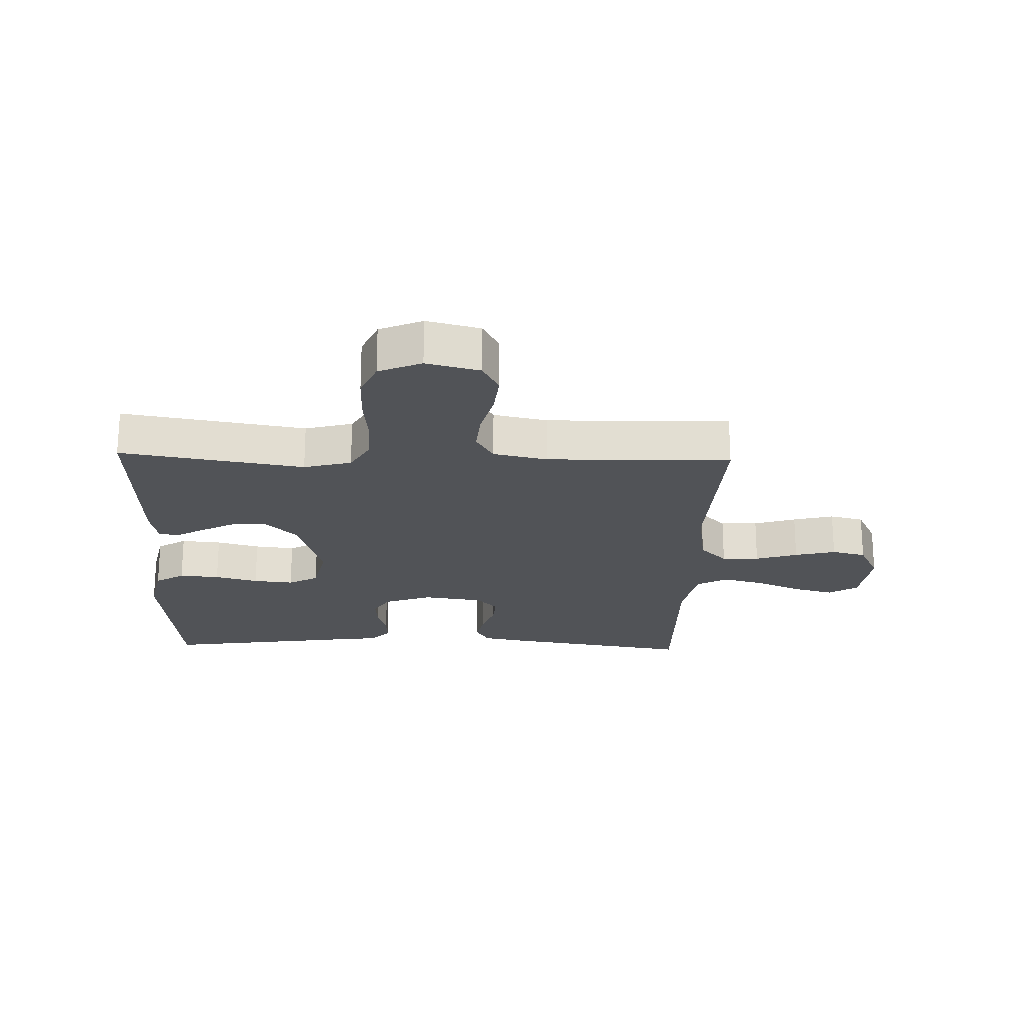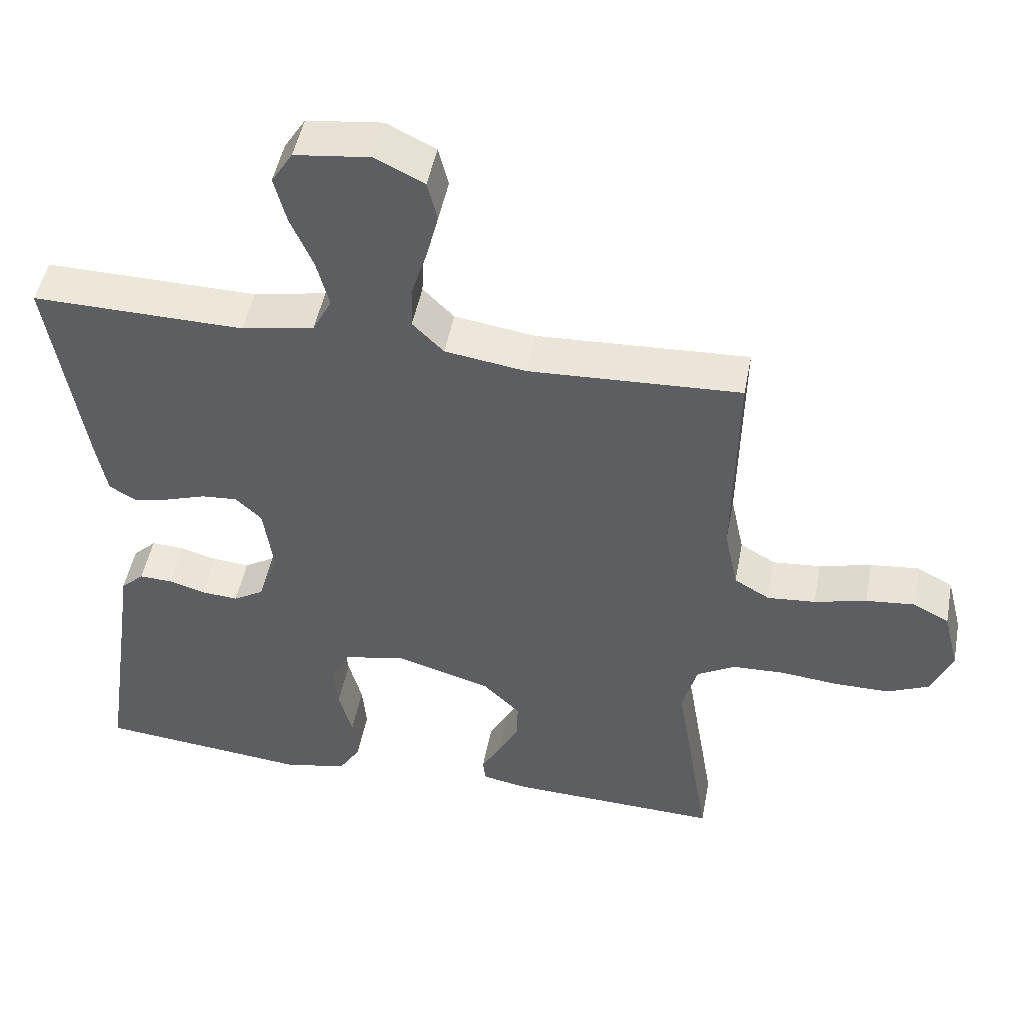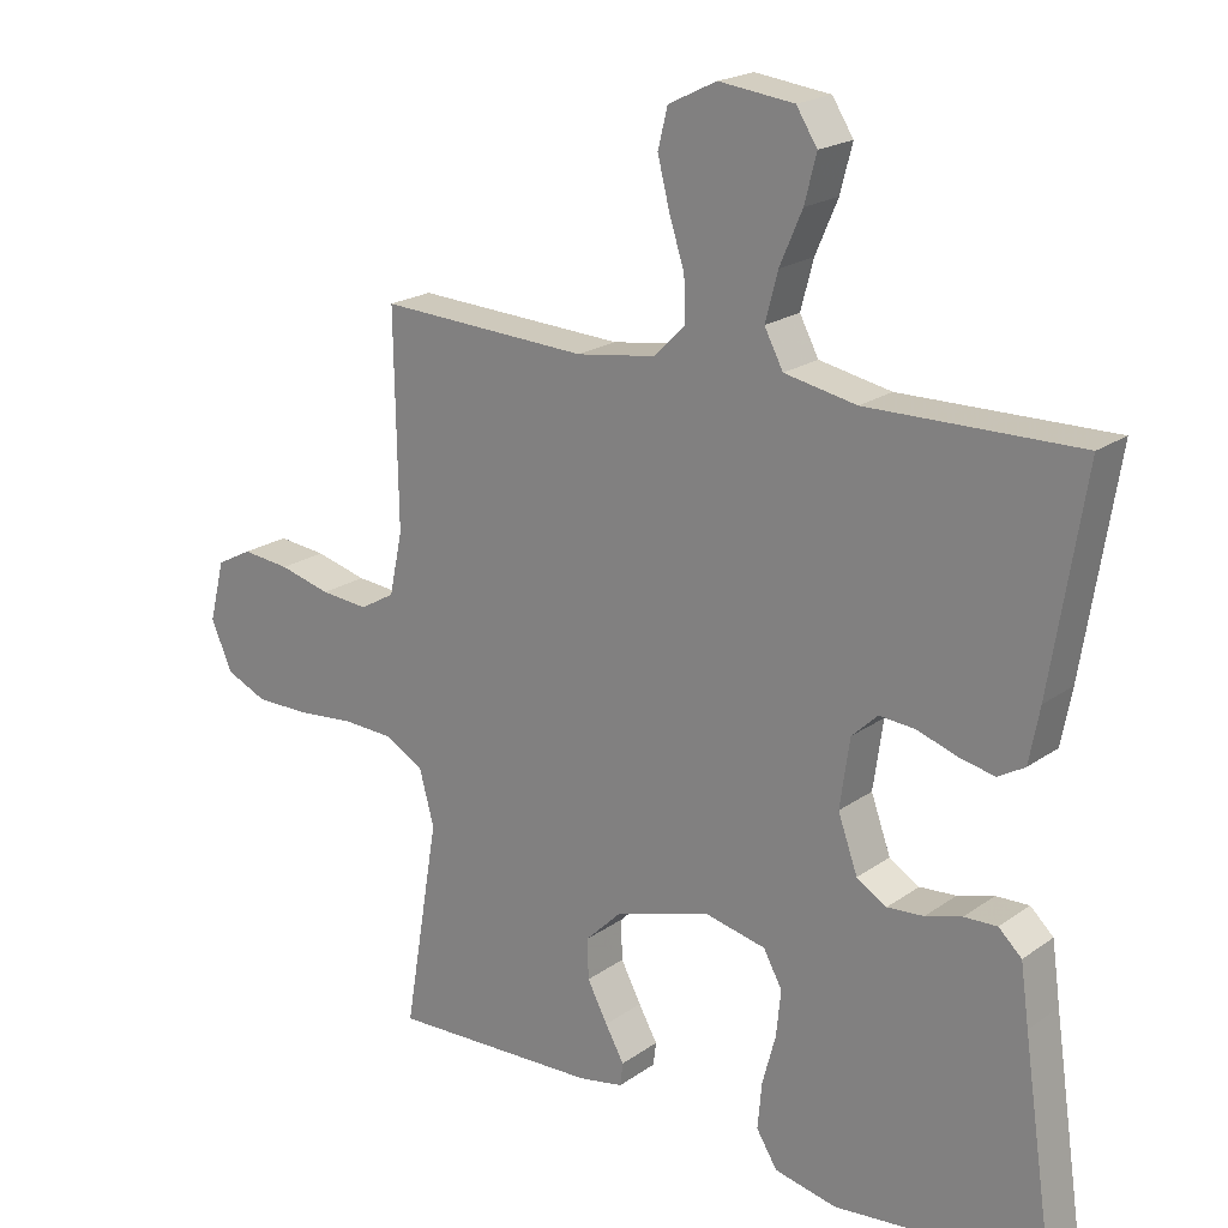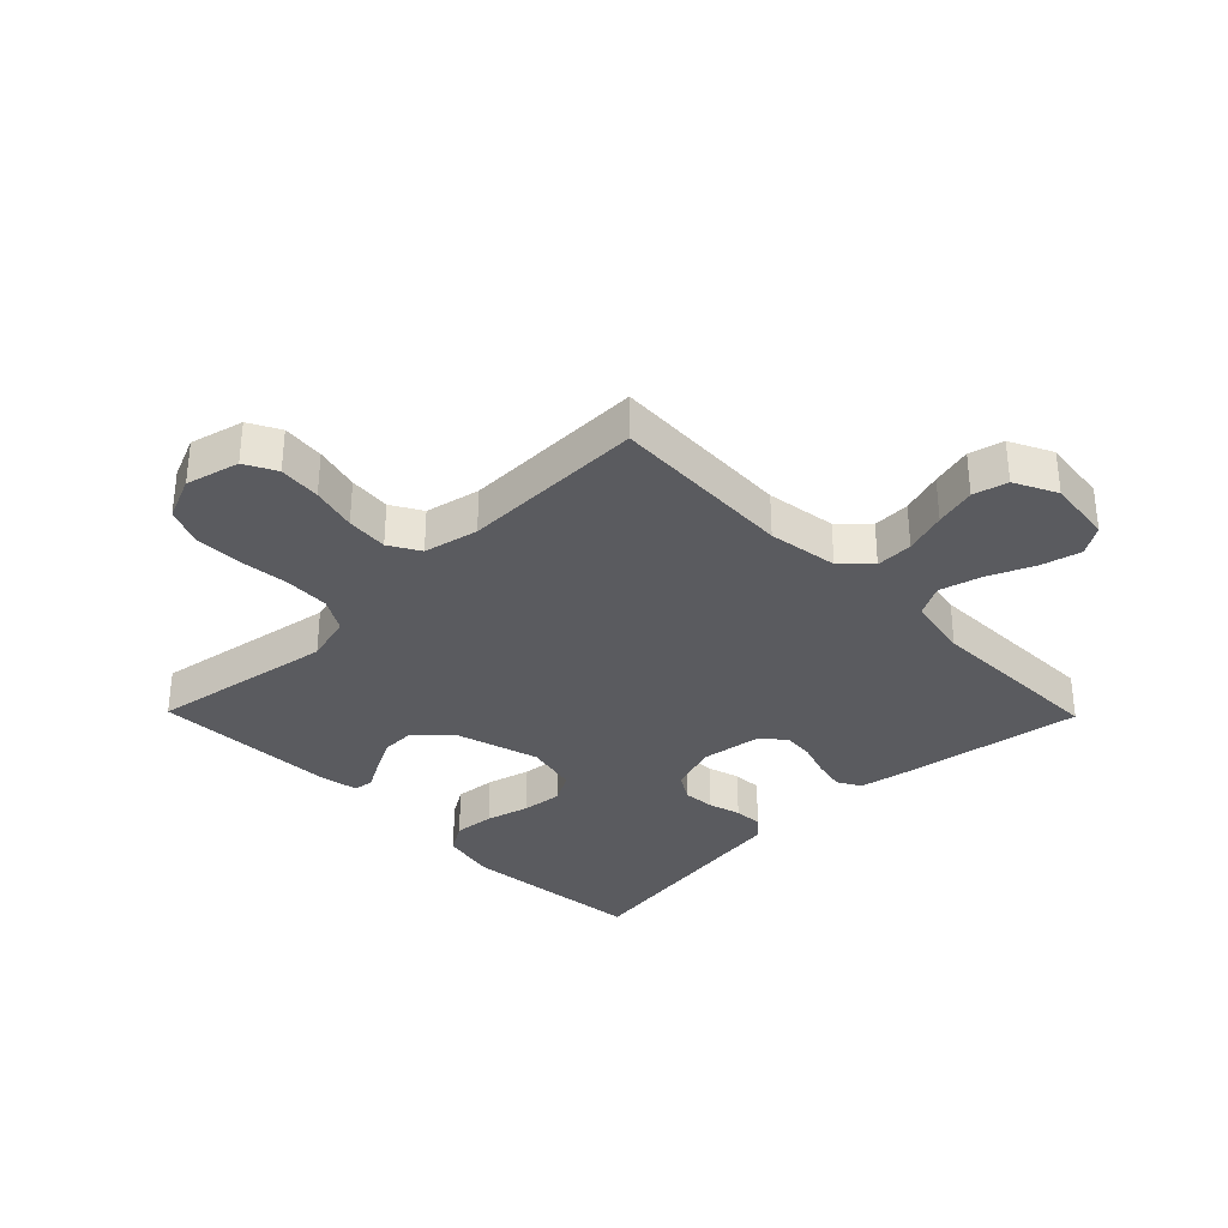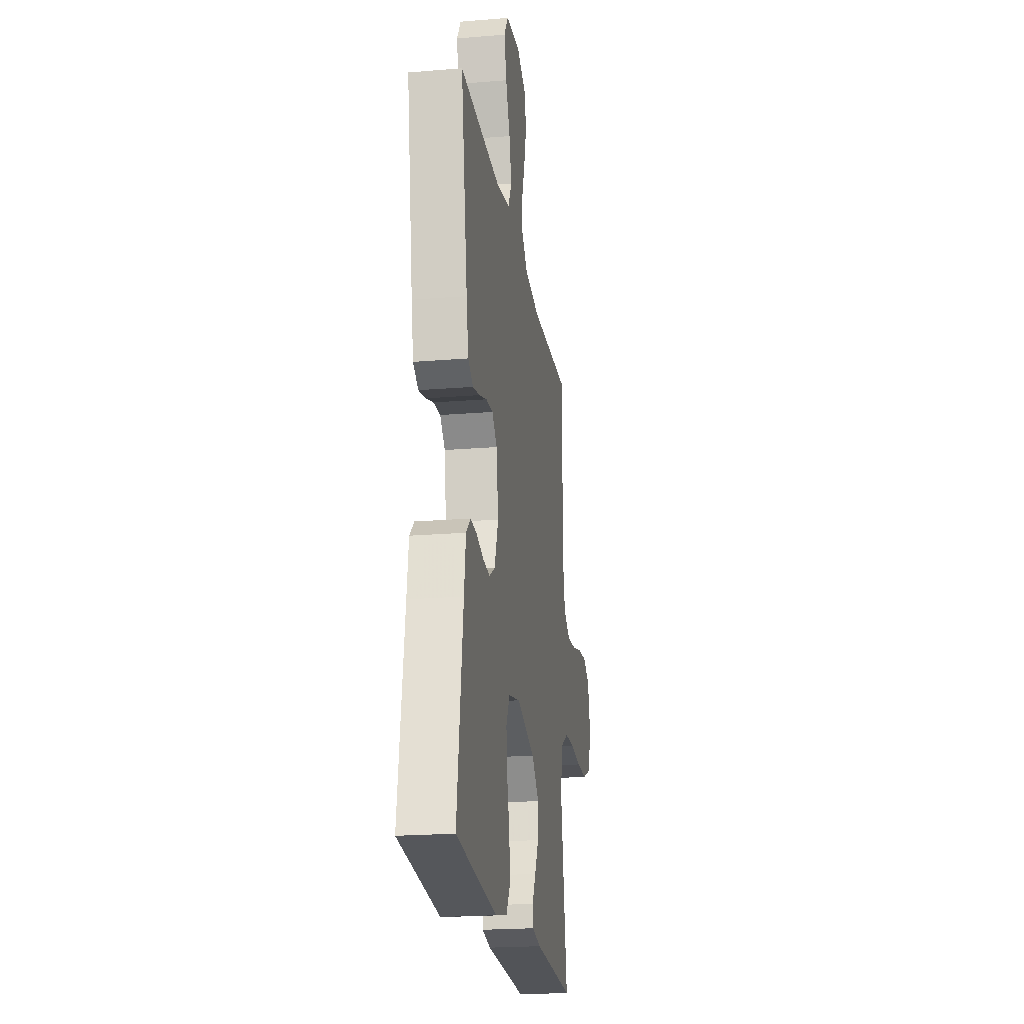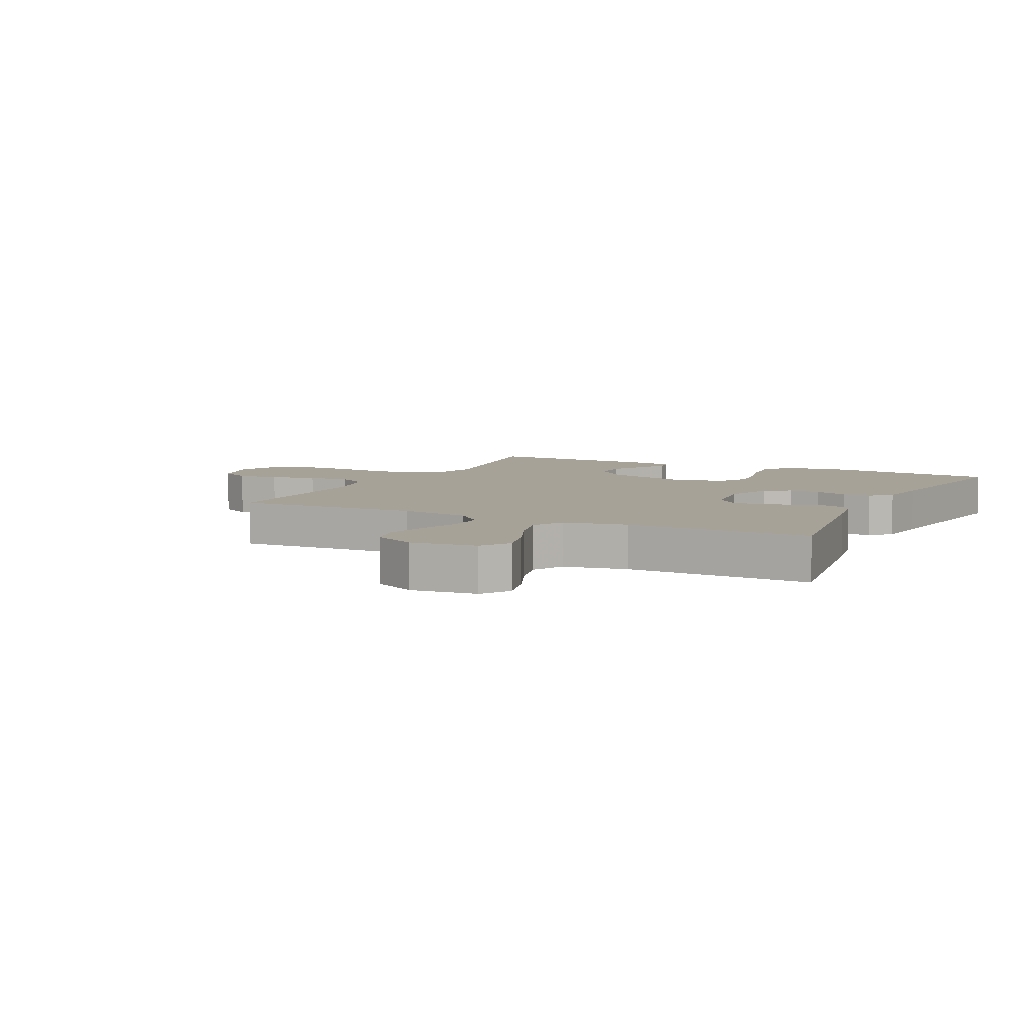
<metadata>
{"format":"obj","ext":"obj","renderer":"f3d","projection":"perspective","resolution":1024,"background":"white","views":[{"elev":-21.8,"azim":-91.8,"up":"+Y"},{"elev":48.3,"azim":-169.3,"up":"+Z"},{"elev":20.3,"azim":38.3,"up":"+Z"},{"elev":-33.3,"azim":-45.6,"up":"+Y"},{"elev":-21.2,"azim":98.4,"up":"+Z"},{"elev":6.6,"azim":26.6,"up":"+Y"}]}
</metadata>
<code>
v 0.5 0.07 -0.5
v 0.2 0.07 -0.53
v 0.111 0.07 -0.511
v 0.081 0.07 -0.463
v 0.087 0.07 -0.397
v 0.106 0.07 -0.326
v 0.113 0.07 -0.26
v 0.086 0.07 -0.211
v 0 0.07 -0.192
v -0.137 0.07 -0.232
v -0.19 0.07 -0.284
v -0.188 0.07 -0.341
v -0.159 0.07 -0.396
v -0.132 0.07 -0.444
v -0.136 0.07 -0.477
v -0.2 0.07 -0.489
v -0.5 0.07 -0.5
v -0.45 0.07 -0.2
v -0.471 0.07 -0.122
v -0.525 0.07 -0.091
v -0.599 0.07 -0.088
v -0.681 0.07 -0.096
v -0.759 0.07 -0.096
v -0.818 0.07 -0.07
v -0.848 0.07 0
v -0.826 0.07 0.087
v -0.775 0.07 0.114
v -0.706 0.07 0.107
v -0.632 0.07 0.088
v -0.564 0.07 0.082
v -0.514 0.07 0.111
v -0.495 0.07 0.2
v -0.5 0.07 0.5
v -0.2 0.07 0.486
v -0.086 0.07 0.503
v -0.042 0.07 0.547
v -0.044 0.07 0.608
v -0.066 0.07 0.677
v -0.083 0.07 0.744
v -0.069 0.07 0.8
v 0 0.07 0.834
v 0.107 0.07 0.821
v 0.137 0.07 0.774
v 0.12 0.07 0.708
v 0.088 0.07 0.634
v 0.07 0.07 0.566
v 0.097 0.07 0.515
v 0.2 0.07 0.495
v 0.5 0.07 0.5
v 0.452 0.07 0.2
v 0.437 0.07 0.121
v 0.399 0.07 0.099
v 0.348 0.07 0.11
v 0.291 0.07 0.129
v 0.24 0.07 0.133
v 0.203 0.07 0.098
v 0.189 0.07 0
v 0.217 0.07 -0.078
v 0.26 0.07 -0.104
v 0.312 0.07 -0.1
v 0.364 0.07 -0.085
v 0.411 0.07 -0.083
v 0.444 0.07 -0.114
v 0.456 0.07 -0.2
v 0.5 0 -0.5
v 0.2 0 -0.53
v 0.111 0 -0.511
v 0.081 0 -0.463
v 0.087 0 -0.397
v 0.106 0 -0.326
v 0.113 0 -0.26
v 0.086 0 -0.211
v 0 0 -0.192
v -0.137 0 -0.232
v -0.19 0 -0.284
v -0.188 0 -0.341
v -0.159 0 -0.396
v -0.132 0 -0.444
v -0.136 0 -0.477
v -0.2 0 -0.489
v -0.5 0 -0.5
v -0.45 0 -0.2
v -0.471 0 -0.122
v -0.525 0 -0.091
v -0.599 0 -0.088
v -0.681 0 -0.096
v -0.759 0 -0.096
v -0.818 0 -0.07
v -0.848 0 0
v -0.826 0 0.087
v -0.775 0 0.114
v -0.706 0 0.107
v -0.632 0 0.088
v -0.564 0 0.082
v -0.514 0 0.111
v -0.495 0 0.2
v -0.5 0 0.5
v -0.2 0 0.486
v -0.086 0 0.503
v -0.042 0 0.547
v -0.044 0 0.608
v -0.066 0 0.677
v -0.083 0 0.744
v -0.069 0 0.8
v 0 0 0.834
v 0.107 0 0.821
v 0.137 0 0.774
v 0.12 0 0.708
v 0.088 0 0.634
v 0.07 0 0.566
v 0.097 0 0.515
v 0.2 0 0.495
v 0.5 0 0.5
v 0.452 0 0.2
v 0.437 0 0.121
v 0.399 0 0.099
v 0.348 0 0.11
v 0.291 0 0.129
v 0.24 0 0.133
v 0.203 0 0.098
v 0.189 0 0
v 0.217 0 -0.078
v 0.26 0 -0.104
v 0.312 0 -0.1
v 0.364 0 -0.085
v 0.411 0 -0.083
v 0.444 0 -0.114
v 0.456 0 -0.2
f 61 62 63 64
f 60 61 64 1
f 59 60 1 2
f 58 59 2 3
f 57 58 3 4
f 56 57 4
f 51 52 53 54
f 51 54 55
f 48 49 50 51
f 47 48 51 55
f 46 47 55 56
f 42 43 44 45
f 42 45 46
f 41 42 46
f 40 41 46
f 37 38 39 40
f 37 40 46 56
f 32 33 34
f 31 32 34 35
f 26 27 28 29
f 26 29 30
f 25 26 30
f 24 25 30
f 21 22 23 24
f 20 21 24 30
f 19 20 30 31
f 15 16 17 18
f 13 14 15 18
f 12 13 18 19
f 11 12 19 31
f 4 5 6
f 56 4 6
f 56 6 7
f 36 37 56 7
f 35 36 7 8
f 10 11 31 35
f 9 10 35
f 8 9 35
f 128 127 126 125
f 65 128 125 124
f 66 65 124 123
f 67 66 123 122
f 68 67 122 121
f 68 121 120
f 118 117 116 115
f 119 118 115
f 115 114 113 112
f 119 115 112 111
f 120 119 111 110
f 109 108 107 106
f 110 109 106
f 110 106 105
f 110 105 104
f 104 103 102 101
f 120 110 104 101
f 98 97 96
f 99 98 96 95
f 93 92 91 90
f 94 93 90
f 94 90 89
f 94 89 88
f 88 87 86 85
f 94 88 85 84
f 95 94 84 83
f 82 81 80 79
f 82 79 78 77
f 83 82 77 76
f 95 83 76 75
f 70 69 68
f 70 68 120
f 71 70 120
f 71 120 101 100
f 72 71 100 99
f 99 95 75 74
f 99 74 73
f 99 73 72
f 1 65 66 2
f 2 66 67 3
f 3 67 68 4
f 4 68 69 5
f 5 69 70 6
f 6 70 71 7
f 7 71 72 8
f 8 72 73 9
f 9 73 74 10
f 10 74 75 11
f 11 75 76 12
f 12 76 77 13
f 13 77 78 14
f 14 78 79 15
f 15 79 80 16
f 16 80 81 17
f 17 81 82 18
f 18 82 83 19
f 19 83 84 20
f 20 84 85 21
f 21 85 86 22
f 22 86 87 23
f 23 87 88 24
f 24 88 89 25
f 25 89 90 26
f 26 90 91 27
f 27 91 92 28
f 28 92 93 29
f 29 93 94 30
f 30 94 95 31
f 31 95 96 32
f 32 96 97 33
f 33 97 98 34
f 34 98 99 35
f 35 99 100 36
f 36 100 101 37
f 37 101 102 38
f 38 102 103 39
f 39 103 104 40
f 40 104 105 41
f 41 105 106 42
f 42 106 107 43
f 43 107 108 44
f 44 108 109 45
f 45 109 110 46
f 46 110 111 47
f 47 111 112 48
f 48 112 113 49
f 49 113 114 50
f 50 114 115 51
f 51 115 116 52
f 52 116 117 53
f 53 117 118 54
f 54 118 119 55
f 55 119 120 56
f 56 120 121 57
f 57 121 122 58
f 58 122 123 59
f 59 123 124 60
f 60 124 125 61
f 61 125 126 62
f 62 126 127 63
f 63 127 128 64
f 64 128 65 1

</code>
